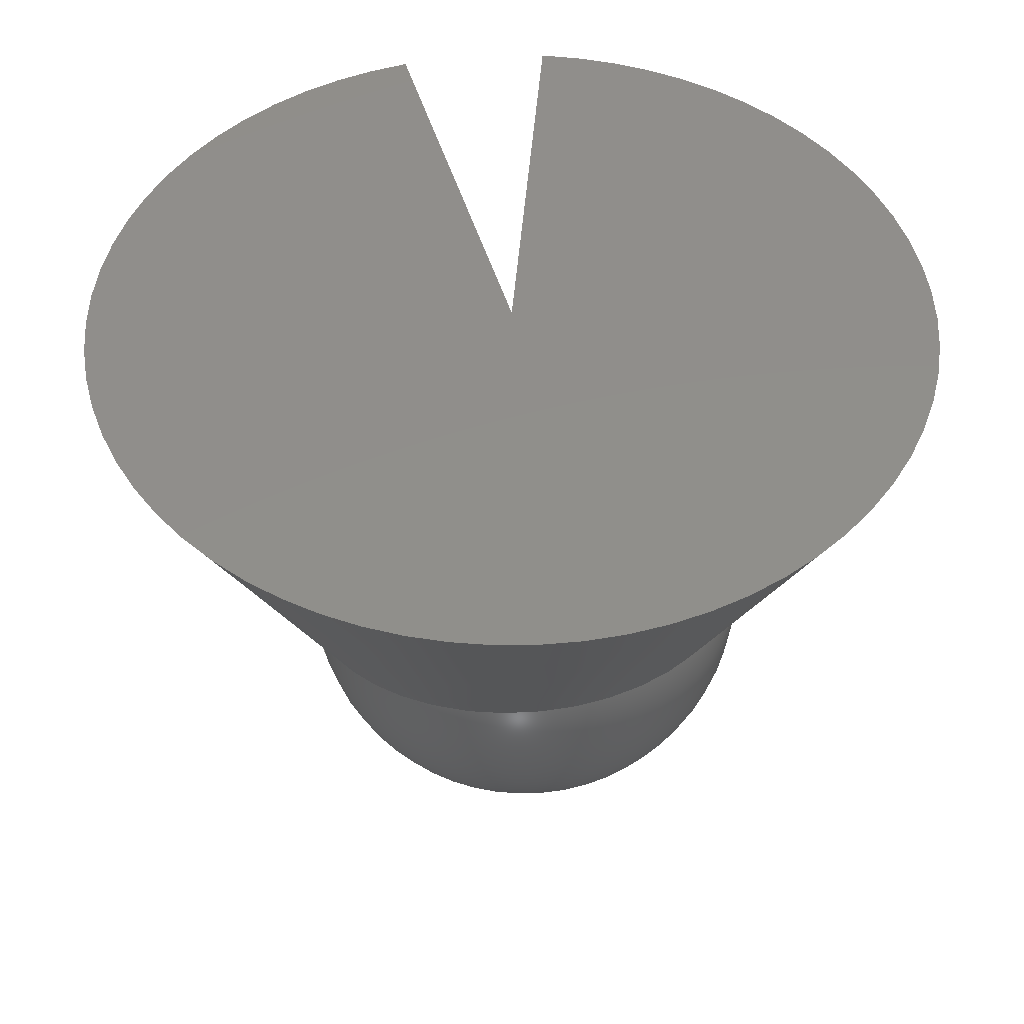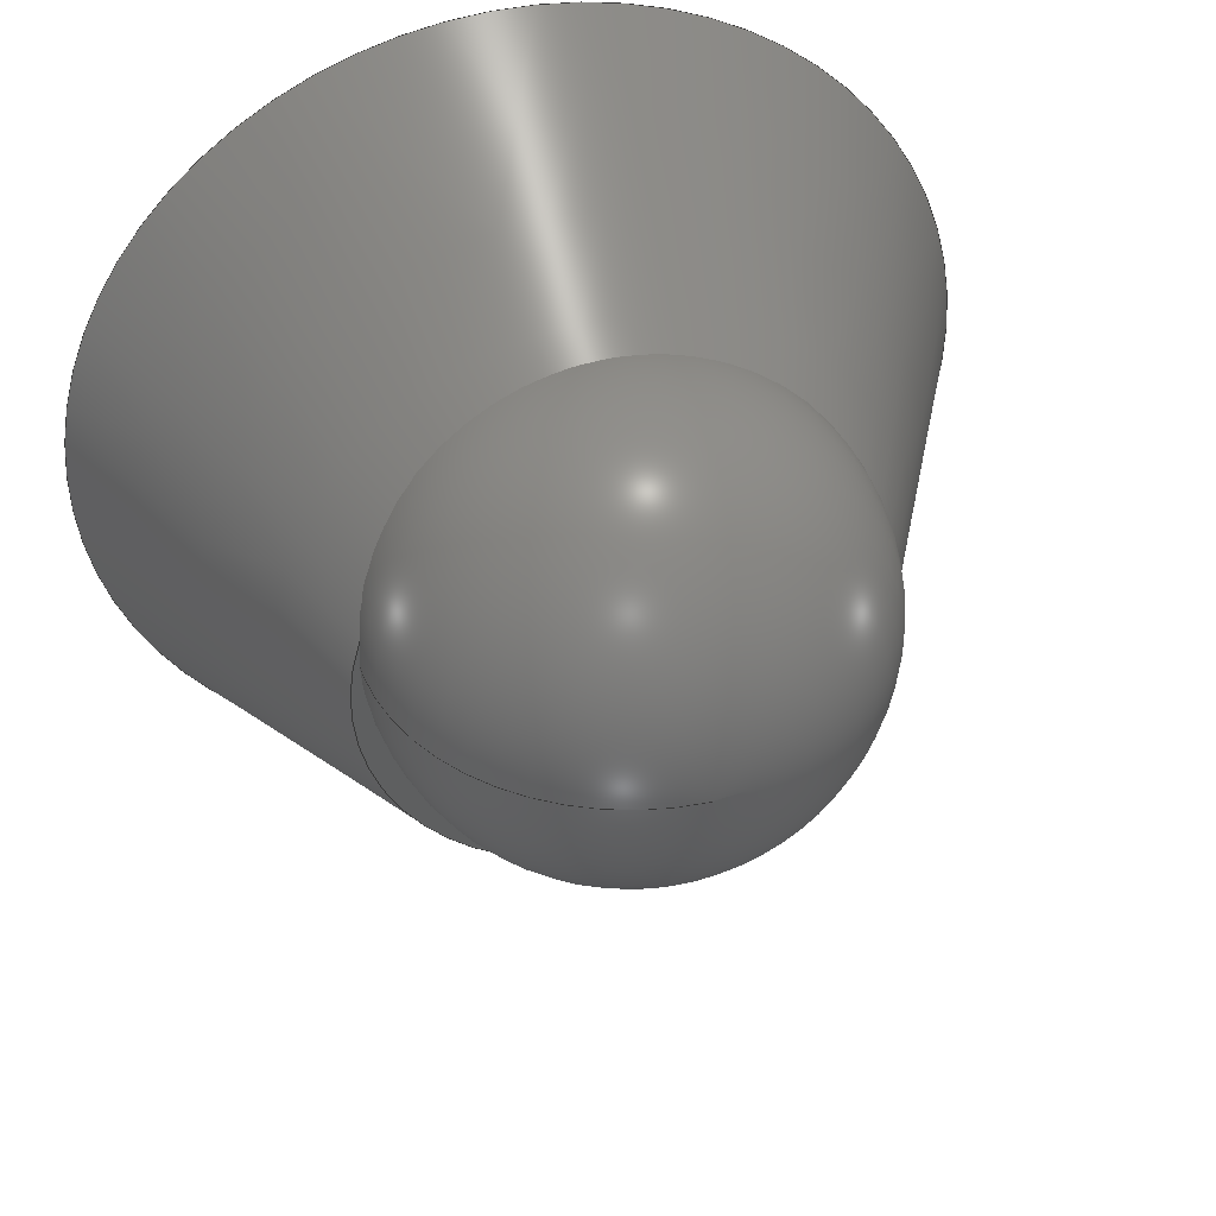
<metadata>
{"format":"step","ext":"step","renderer":"f3d","projection":"perspective","resolution":1024,"background":"white","views":[{"elev":47.8,"azim":163.7,"up":"+Z"},{"elev":41.7,"azim":163.9,"up":"+Y"}]}
</metadata>
<code>
ISO-10303-21;
DATA;
#1 = APPLICATION_PROTOCOL_DEFINITION('international standard',
  'automotive_design',2000,#2);
#2 = APPLICATION_CONTEXT(
  'core data for automotive mechanical design processes');
#3 = SHAPE_DEFINITION_REPRESENTATION(#4,#10);
#4 = PRODUCT_DEFINITION_SHAPE('','',#5);
#5 = PRODUCT_DEFINITION('design','',#6,#9);
#6 = PRODUCT_DEFINITION_FORMATION('','',#7);
#7 = PRODUCT('Shere','Shere','',(#8));
#8 = PRODUCT_CONTEXT('',#2,'mechanical');
#9 = PRODUCT_DEFINITION_CONTEXT('part definition',#2,'design');
#10 = ADVANCED_BREP_SHAPE_REPRESENTATION('',(#11,#15),#27);
#11 = AXIS2_PLACEMENT_3D('',#12,#13,#14);
#12 = CARTESIAN_POINT('',(0,0,0));
#13 = DIRECTION('',(0,0,1));
#14 = DIRECTION('',(1,0,-0));
#15 = MANIFOLD_SOLID_BREP('',#16);
#16 = CLOSED_SHELL('',(#17));
#17 = ADVANCED_FACE('',(#18),#22,.T.);
#18 = FACE_BOUND('',#19,.T.);
#19 = VERTEX_LOOP('',#20);
#20 = VERTEX_POINT('',#21);
#21 = CARTESIAN_POINT('',(6,5,34));
#22 = SPHERICAL_SURFACE('',#23,24);
#23 = AXIS2_PLACEMENT_3D('',#24,#25,#26);
#24 = CARTESIAN_POINT('',(6,5,10));
#25 = DIRECTION('',(0,0,1));
#26 = DIRECTION('',(1,0,0));
#27 = ( GEOMETRIC_REPRESENTATION_CONTEXT(3) 
GLOBAL_UNCERTAINTY_ASSIGNED_CONTEXT((#31)) GLOBAL_UNIT_ASSIGNED_CONTEXT(
(#28,#29,#30)) REPRESENTATION_CONTEXT('Context #1',
  '3D Context with UNIT and UNCERTAINTY') );
#28 = ( LENGTH_UNIT() NAMED_UNIT(*) SI_UNIT(.MILLI.,.METRE.) );
#29 = ( NAMED_UNIT(*) PLANE_ANGLE_UNIT() SI_UNIT($,.RADIAN.) );
#30 = ( NAMED_UNIT(*) SI_UNIT($,.STERADIAN.) SOLID_ANGLE_UNIT() );
#31 = UNCERTAINTY_MEASURE_WITH_UNIT(LENGTH_MEASURE(1e-07),#28,
  'distance_accuracy_value','confusion accuracy');
#32 = PRODUCT_RELATED_PRODUCT_CATEGORY('part',$,(#7));
#33 = SHAPE_DEFINITION_REPRESENTATION(#34,#40);
#34 = PRODUCT_DEFINITION_SHAPE('','',#35);
#35 = PRODUCT_DEFINITION('design','',#36,#39);
#36 = PRODUCT_DEFINITION_FORMATION('','',#37);
#37 = PRODUCT('Cut','Cut','',(#38));
#38 = PRODUCT_CONTEXT('',#2,'mechanical');
#39 = PRODUCT_DEFINITION_CONTEXT('part definition',#2,'design');
#40 = ADVANCED_BREP_SHAPE_REPRESENTATION('',(#11,#41),#330);
#41 = MANIFOLD_SOLID_BREP('',#42);
#42 = CLOSED_SHELL('',(#43,#165,#213,#292,#296,#323));
#43 = ADVANCED_FACE('',(#44),#59,.T.);
#44 = FACE_BOUND('',#45,.T.);
#45 = EDGE_LOOP('',(#46,#82,#110,#139));
#46 = ORIENTED_EDGE('',*,*,#47,.F.);
#47 = EDGE_CURVE('',#48,#50,#52,.T.);
#48 = VERTEX_POINT('',#49);
#49 = CARTESIAN_POINT('',(6,-44,47));
#50 = VERTEX_POINT('',#51);
#51 = CARTESIAN_POINT('',(-9.768,-41.08,47));
#52 = SURFACE_CURVE('',#53,(#58,#70),.PCURVE_S1);
#53 = CIRCLE('',#54,44);
#54 = AXIS2_PLACEMENT_3D('',#55,#56,#57);
#55 = CARTESIAN_POINT('',(6,0,47));
#56 = DIRECTION('',(-0,0,1));
#57 = DIRECTION('',(2.22e-16,-1,0));
#58 = PCURVE('',#59,#64);
#59 = CONICAL_SURFACE('',#60,25,0.4744);
#60 = AXIS2_PLACEMENT_3D('',#61,#62,#63);
#61 = CARTESIAN_POINT('',(6,0,10));
#62 = DIRECTION('',(0,0,1));
#63 = DIRECTION('',(2.22e-16,-1,0));
#64 = DEFINITIONAL_REPRESENTATION('',(#65),#69);
#65 = LINE('',#66,#67);
#66 = CARTESIAN_POINT('',(0,37));
#67 = VECTOR('',#68,1);
#68 = DIRECTION('',(1,0));
#69 = ( GEOMETRIC_REPRESENTATION_CONTEXT(2) 
PARAMETRIC_REPRESENTATION_CONTEXT() REPRESENTATION_CONTEXT('2D SPACE',''
  ) );
#70 = PCURVE('',#71,#76);
#71 = PLANE('',#72);
#72 = AXIS2_PLACEMENT_3D('',#73,#74,#75);
#73 = CARTESIAN_POINT('',(6,0,47));
#74 = DIRECTION('',(0,0,1));
#75 = DIRECTION('',(2.22e-16,-1,0));
#76 = DEFINITIONAL_REPRESENTATION('',(#77),#81);
#77 = CIRCLE('',#78,44);
#78 = AXIS2_PLACEMENT_2D('',#79,#80);
#79 = CARTESIAN_POINT('',(0,0));
#80 = DIRECTION('',(1,0));
#81 = ( GEOMETRIC_REPRESENTATION_CONTEXT(2) 
PARAMETRIC_REPRESENTATION_CONTEXT() REPRESENTATION_CONTEXT('2D SPACE',''
  ) );
#82 = ORIENTED_EDGE('',*,*,#83,.F.);
#83 = EDGE_CURVE('',#84,#48,#86,.T.);
#84 = VERTEX_POINT('',#85);
#85 = CARTESIAN_POINT('',(6,-25,10));
#86 = SURFACE_CURVE('',#87,(#91,#98),.PCURVE_S1);
#87 = LINE('',#88,#89);
#88 = CARTESIAN_POINT('',(6,-25,10));
#89 = VECTOR('',#90,1);
#90 = DIRECTION('',(1.014e-16,-0.4568,0.8896));
#91 = PCURVE('',#59,#92);
#92 = DEFINITIONAL_REPRESENTATION('',(#93),#97);
#93 = LINE('',#94,#95);
#94 = CARTESIAN_POINT('',(0,-0));
#95 = VECTOR('',#96,1);
#96 = DIRECTION('',(0,1));
#97 = ( GEOMETRIC_REPRESENTATION_CONTEXT(2) 
PARAMETRIC_REPRESENTATION_CONTEXT() REPRESENTATION_CONTEXT('2D SPACE',''
  ) );
#98 = PCURVE('',#99,#104);
#99 = PLANE('',#100);
#100 = AXIS2_PLACEMENT_3D('',#101,#102,#103);
#101 = CARTESIAN_POINT('',(6,0,10));
#102 = DIRECTION('',(-1,-2.22e-16,0));
#103 = DIRECTION('',(2.22e-16,-1,0));
#104 = DEFINITIONAL_REPRESENTATION('',(#105),#109);
#105 = LINE('',#106,#107);
#106 = CARTESIAN_POINT('',(25,0));
#107 = VECTOR('',#108,1);
#108 = DIRECTION('',(0.4568,0.8896));
#109 = ( GEOMETRIC_REPRESENTATION_CONTEXT(2) 
PARAMETRIC_REPRESENTATION_CONTEXT() REPRESENTATION_CONTEXT('2D SPACE',''
  ) );
#110 = ORIENTED_EDGE('',*,*,#111,.T.);
#111 = EDGE_CURVE('',#84,#112,#114,.T.);
#112 = VERTEX_POINT('',#113);
#113 = CARTESIAN_POINT('',(-2.959,-23.34,10));
#114 = SURFACE_CURVE('',#115,(#120,#127),.PCURVE_S1);
#115 = CIRCLE('',#116,25);
#116 = AXIS2_PLACEMENT_3D('',#117,#118,#119);
#117 = CARTESIAN_POINT('',(6,0,10));
#118 = DIRECTION('',(-0,0,1));
#119 = DIRECTION('',(2.22e-16,-1,0));
#120 = PCURVE('',#59,#121);
#121 = DEFINITIONAL_REPRESENTATION('',(#122),#126);
#122 = LINE('',#123,#124);
#123 = CARTESIAN_POINT('',(0,0));
#124 = VECTOR('',#125,1);
#125 = DIRECTION('',(1,0));
#126 = ( GEOMETRIC_REPRESENTATION_CONTEXT(2) 
PARAMETRIC_REPRESENTATION_CONTEXT() REPRESENTATION_CONTEXT('2D SPACE',''
  ) );
#127 = PCURVE('',#128,#133);
#128 = PLANE('',#129);
#129 = AXIS2_PLACEMENT_3D('',#130,#131,#132);
#130 = CARTESIAN_POINT('',(6,0,10));
#131 = DIRECTION('',(0,0,1));
#132 = DIRECTION('',(2.22e-16,-1,0));
#133 = DEFINITIONAL_REPRESENTATION('',(#134),#138);
#134 = CIRCLE('',#135,25);
#135 = AXIS2_PLACEMENT_2D('',#136,#137);
#136 = CARTESIAN_POINT('',(0,0));
#137 = DIRECTION('',(1,0));
#138 = ( GEOMETRIC_REPRESENTATION_CONTEXT(2) 
PARAMETRIC_REPRESENTATION_CONTEXT() REPRESENTATION_CONTEXT('2D SPACE',''
  ) );
#139 = ORIENTED_EDGE('',*,*,#140,.T.);
#140 = EDGE_CURVE('',#112,#50,#141,.T.);
#141 = SURFACE_CURVE('',#142,(#146,#153),.PCURVE_S1);
#142 = LINE('',#143,#144);
#143 = CARTESIAN_POINT('',(-2.959,-23.34,10));
#144 = VECTOR('',#145,1);
#145 = DIRECTION('',(-0.1637,-0.4265,0.8896));
#146 = PCURVE('',#59,#147);
#147 = DEFINITIONAL_REPRESENTATION('',(#148),#152);
#148 = LINE('',#149,#150);
#149 = CARTESIAN_POINT('',(5.917,-0));
#150 = VECTOR('',#151,1);
#151 = DIRECTION('',(0,1));
#152 = ( GEOMETRIC_REPRESENTATION_CONTEXT(2) 
PARAMETRIC_REPRESENTATION_CONTEXT() REPRESENTATION_CONTEXT('2D SPACE',''
  ) );
#153 = PCURVE('',#154,#159);
#154 = PLANE('',#155);
#155 = AXIS2_PLACEMENT_3D('',#156,#157,#158);
#156 = CARTESIAN_POINT('',(6,0,10));
#157 = DIRECTION('',(-0.9336,0.3584,0));
#158 = DIRECTION('',(-0.3584,-0.9336,0));
#159 = DEFINITIONAL_REPRESENTATION('',(#160),#164);
#160 = LINE('',#161,#162);
#161 = CARTESIAN_POINT('',(25,0));
#162 = VECTOR('',#163,1);
#163 = DIRECTION('',(0.4568,0.8896));
#164 = ( GEOMETRIC_REPRESENTATION_CONTEXT(2) 
PARAMETRIC_REPRESENTATION_CONTEXT() REPRESENTATION_CONTEXT('2D SPACE',''
  ) );
#165 = ADVANCED_FACE('',(#166),#71,.T.);
#166 = FACE_BOUND('',#167,.T.);
#167 = EDGE_LOOP('',(#168,#169,#192));
#168 = ORIENTED_EDGE('',*,*,#47,.T.);
#169 = ORIENTED_EDGE('',*,*,#170,.F.);
#170 = EDGE_CURVE('',#171,#50,#173,.T.);
#171 = VERTEX_POINT('',#172);
#172 = CARTESIAN_POINT('',(6,0,47));
#173 = SURFACE_CURVE('',#174,(#178,#185),.PCURVE_S1);
#174 = LINE('',#175,#176);
#175 = CARTESIAN_POINT('',(6,0,47));
#176 = VECTOR('',#177,1);
#177 = DIRECTION('',(-0.3584,-0.9336,0));
#178 = PCURVE('',#71,#179);
#179 = DEFINITIONAL_REPRESENTATION('',(#180),#184);
#180 = LINE('',#181,#182);
#181 = CARTESIAN_POINT('',(0,0));
#182 = VECTOR('',#183,1);
#183 = DIRECTION('',(0.9336,-0.3584));
#184 = ( GEOMETRIC_REPRESENTATION_CONTEXT(2) 
PARAMETRIC_REPRESENTATION_CONTEXT() REPRESENTATION_CONTEXT('2D SPACE',''
  ) );
#185 = PCURVE('',#154,#186);
#186 = DEFINITIONAL_REPRESENTATION('',(#187),#191);
#187 = LINE('',#188,#189);
#188 = CARTESIAN_POINT('',(0,37));
#189 = VECTOR('',#190,1);
#190 = DIRECTION('',(1,0));
#191 = ( GEOMETRIC_REPRESENTATION_CONTEXT(2) 
PARAMETRIC_REPRESENTATION_CONTEXT() REPRESENTATION_CONTEXT('2D SPACE',''
  ) );
#192 = ORIENTED_EDGE('',*,*,#193,.T.);
#193 = EDGE_CURVE('',#171,#48,#194,.T.);
#194 = SURFACE_CURVE('',#195,(#199,#206),.PCURVE_S1);
#195 = LINE('',#196,#197);
#196 = CARTESIAN_POINT('',(6,0,47));
#197 = VECTOR('',#198,1);
#198 = DIRECTION('',(2.22e-16,-1,0));
#199 = PCURVE('',#71,#200);
#200 = DEFINITIONAL_REPRESENTATION('',(#201),#205);
#201 = LINE('',#202,#203);
#202 = CARTESIAN_POINT('',(0,0));
#203 = VECTOR('',#204,1);
#204 = DIRECTION('',(1,0));
#205 = ( GEOMETRIC_REPRESENTATION_CONTEXT(2) 
PARAMETRIC_REPRESENTATION_CONTEXT() REPRESENTATION_CONTEXT('2D SPACE',''
  ) );
#206 = PCURVE('',#99,#207);
#207 = DEFINITIONAL_REPRESENTATION('',(#208),#212);
#208 = LINE('',#209,#210);
#209 = CARTESIAN_POINT('',(0,37));
#210 = VECTOR('',#211,1);
#211 = DIRECTION('',(1,0));
#212 = ( GEOMETRIC_REPRESENTATION_CONTEXT(2) 
PARAMETRIC_REPRESENTATION_CONTEXT() REPRESENTATION_CONTEXT('2D SPACE',''
  ) );
#213 = ADVANCED_FACE('',(#214,#261),#128,.F.);
#214 = FACE_BOUND('',#215,.F.);
#215 = EDGE_LOOP('',(#216,#217,#240));
#216 = ORIENTED_EDGE('',*,*,#111,.T.);
#217 = ORIENTED_EDGE('',*,*,#218,.F.);
#218 = EDGE_CURVE('',#219,#112,#221,.T.);
#219 = VERTEX_POINT('',#220);
#220 = CARTESIAN_POINT('',(6,0,10));
#221 = SURFACE_CURVE('',#222,(#226,#233),.PCURVE_S1);
#222 = LINE('',#223,#224);
#223 = CARTESIAN_POINT('',(6,0,10));
#224 = VECTOR('',#225,1);
#225 = DIRECTION('',(-0.3584,-0.9336,0));
#226 = PCURVE('',#128,#227);
#227 = DEFINITIONAL_REPRESENTATION('',(#228),#232);
#228 = LINE('',#229,#230);
#229 = CARTESIAN_POINT('',(0,0));
#230 = VECTOR('',#231,1);
#231 = DIRECTION('',(0.9336,-0.3584));
#232 = ( GEOMETRIC_REPRESENTATION_CONTEXT(2) 
PARAMETRIC_REPRESENTATION_CONTEXT() REPRESENTATION_CONTEXT('2D SPACE',''
  ) );
#233 = PCURVE('',#154,#234);
#234 = DEFINITIONAL_REPRESENTATION('',(#235),#239);
#235 = LINE('',#236,#237);
#236 = CARTESIAN_POINT('',(0,0));
#237 = VECTOR('',#238,1);
#238 = DIRECTION('',(1,0));
#239 = ( GEOMETRIC_REPRESENTATION_CONTEXT(2) 
PARAMETRIC_REPRESENTATION_CONTEXT() REPRESENTATION_CONTEXT('2D SPACE',''
  ) );
#240 = ORIENTED_EDGE('',*,*,#241,.T.);
#241 = EDGE_CURVE('',#219,#84,#242,.T.);
#242 = SURFACE_CURVE('',#243,(#247,#254),.PCURVE_S1);
#243 = LINE('',#244,#245);
#244 = CARTESIAN_POINT('',(6,0,10));
#245 = VECTOR('',#246,1);
#246 = DIRECTION('',(2.22e-16,-1,0));
#247 = PCURVE('',#128,#248);
#248 = DEFINITIONAL_REPRESENTATION('',(#249),#253);
#249 = LINE('',#250,#251);
#250 = CARTESIAN_POINT('',(0,0));
#251 = VECTOR('',#252,1);
#252 = DIRECTION('',(1,0));
#253 = ( GEOMETRIC_REPRESENTATION_CONTEXT(2) 
PARAMETRIC_REPRESENTATION_CONTEXT() REPRESENTATION_CONTEXT('2D SPACE',''
  ) );
#254 = PCURVE('',#99,#255);
#255 = DEFINITIONAL_REPRESENTATION('',(#256),#260);
#256 = LINE('',#257,#258);
#257 = CARTESIAN_POINT('',(0,0));
#258 = VECTOR('',#259,1);
#259 = DIRECTION('',(1,0));
#260 = ( GEOMETRIC_REPRESENTATION_CONTEXT(2) 
PARAMETRIC_REPRESENTATION_CONTEXT() REPRESENTATION_CONTEXT('2D SPACE',''
  ) );
#261 = FACE_BOUND('',#262,.F.);
#262 = EDGE_LOOP('',(#263));
#263 = ORIENTED_EDGE('',*,*,#264,.F.);
#264 = EDGE_CURVE('',#265,#265,#267,.T.);
#265 = VERTEX_POINT('',#266);
#266 = CARTESIAN_POINT('',(4,-9.797e-16,10));
#267 = SURFACE_CURVE('',#268,(#273,#280),.PCURVE_S1);
#268 = CIRCLE('',#269,4);
#269 = AXIS2_PLACEMENT_3D('',#270,#271,#272);
#270 = CARTESIAN_POINT('',(0,0,10));
#271 = DIRECTION('',(0,0,1));
#272 = DIRECTION('',(1,0,0));
#273 = PCURVE('',#128,#274);
#274 = DEFINITIONAL_REPRESENTATION('',(#275),#279);
#275 = CIRCLE('',#276,4);
#276 = AXIS2_PLACEMENT_2D('',#277,#278);
#277 = CARTESIAN_POINT('',(-1.332e-15,-6));
#278 = DIRECTION('',(2.22e-16,1));
#279 = ( GEOMETRIC_REPRESENTATION_CONTEXT(2) 
PARAMETRIC_REPRESENTATION_CONTEXT() REPRESENTATION_CONTEXT('2D SPACE',''
  ) );
#280 = PCURVE('',#281,#286);
#281 = PLANE('',#282);
#282 = AXIS2_PLACEMENT_3D('',#283,#284,#285);
#283 = CARTESIAN_POINT('',(0,0,10));
#284 = DIRECTION('',(0,0,1));
#285 = DIRECTION('',(1,0,0));
#286 = DEFINITIONAL_REPRESENTATION('',(#287),#291);
#287 = CIRCLE('',#288,4);
#288 = AXIS2_PLACEMENT_2D('',#289,#290);
#289 = CARTESIAN_POINT('',(0,0));
#290 = DIRECTION('',(1,0));
#291 = ( GEOMETRIC_REPRESENTATION_CONTEXT(2) 
PARAMETRIC_REPRESENTATION_CONTEXT() REPRESENTATION_CONTEXT('2D SPACE',''
  ) );
#292 = ADVANCED_FACE('',(#293),#281,.F.);
#293 = FACE_BOUND('',#294,.F.);
#294 = EDGE_LOOP('',(#295));
#295 = ORIENTED_EDGE('',*,*,#264,.T.);
#296 = ADVANCED_FACE('',(#297),#99,.T.);
#297 = FACE_BOUND('',#298,.T.);
#298 = EDGE_LOOP('',(#299,#300,#301,#302));
#299 = ORIENTED_EDGE('',*,*,#241,.T.);
#300 = ORIENTED_EDGE('',*,*,#83,.T.);
#301 = ORIENTED_EDGE('',*,*,#193,.F.);
#302 = ORIENTED_EDGE('',*,*,#303,.F.);
#303 = EDGE_CURVE('',#219,#171,#304,.T.);
#304 = SURFACE_CURVE('',#305,(#309,#316),.PCURVE_S1);
#305 = LINE('',#306,#307);
#306 = CARTESIAN_POINT('',(6,0,10));
#307 = VECTOR('',#308,1);
#308 = DIRECTION('',(0,0,1));
#309 = PCURVE('',#99,#310);
#310 = DEFINITIONAL_REPRESENTATION('',(#311),#315);
#311 = LINE('',#312,#313);
#312 = CARTESIAN_POINT('',(0,0));
#313 = VECTOR('',#314,1);
#314 = DIRECTION('',(0,1));
#315 = ( GEOMETRIC_REPRESENTATION_CONTEXT(2) 
PARAMETRIC_REPRESENTATION_CONTEXT() REPRESENTATION_CONTEXT('2D SPACE',''
  ) );
#316 = PCURVE('',#154,#317);
#317 = DEFINITIONAL_REPRESENTATION('',(#318),#322);
#318 = LINE('',#319,#320);
#319 = CARTESIAN_POINT('',(0,0));
#320 = VECTOR('',#321,1);
#321 = DIRECTION('',(0,1));
#322 = ( GEOMETRIC_REPRESENTATION_CONTEXT(2) 
PARAMETRIC_REPRESENTATION_CONTEXT() REPRESENTATION_CONTEXT('2D SPACE',''
  ) );
#323 = ADVANCED_FACE('',(#324),#154,.F.);
#324 = FACE_BOUND('',#325,.T.);
#325 = EDGE_LOOP('',(#326,#327,#328,#329));
#326 = ORIENTED_EDGE('',*,*,#170,.T.);
#327 = ORIENTED_EDGE('',*,*,#140,.F.);
#328 = ORIENTED_EDGE('',*,*,#218,.F.);
#329 = ORIENTED_EDGE('',*,*,#303,.T.);
#330 = ( GEOMETRIC_REPRESENTATION_CONTEXT(3) 
GLOBAL_UNCERTAINTY_ASSIGNED_CONTEXT((#334)) GLOBAL_UNIT_ASSIGNED_CONTEXT
((#331,#332,#333)) REPRESENTATION_CONTEXT('Context #1',
  '3D Context with UNIT and UNCERTAINTY') );
#331 = ( LENGTH_UNIT() NAMED_UNIT(*) SI_UNIT(.MILLI.,.METRE.) );
#332 = ( NAMED_UNIT(*) PLANE_ANGLE_UNIT() SI_UNIT($,.RADIAN.) );
#333 = ( NAMED_UNIT(*) SI_UNIT($,.STERADIAN.) SOLID_ANGLE_UNIT() );
#334 = UNCERTAINTY_MEASURE_WITH_UNIT(LENGTH_MEASURE(1e-07),#331,
  'distance_accuracy_value','confusion accuracy');
#335 = PRODUCT_RELATED_PRODUCT_CATEGORY('part',$,(#37));
#336 = MECHANICAL_DESIGN_GEOMETRIC_PRESENTATION_REPRESENTATION('',(#337)
  ,#27);
#337 = STYLED_ITEM('color',(#338),#17);
#338 = PRESENTATION_STYLE_ASSIGNMENT((#339));
#339 = SURFACE_STYLE_USAGE(.BOTH.,#340);
#340 = SURFACE_SIDE_STYLE('',(#341));
#341 = SURFACE_STYLE_FILL_AREA(#342);
#342 = FILL_AREA_STYLE('',(#343));
#343 = FILL_AREA_STYLE_COLOUR('',#344);
#344 = COLOUR_RGB('',0.8,0.8,0.8);
#345 = MECHANICAL_DESIGN_GEOMETRIC_PRESENTATION_REPRESENTATION('',(#346,
    #353,#360,#367,#374,#381),#330);
#346 = STYLED_ITEM('color',(#347),#43);
#347 = PRESENTATION_STYLE_ASSIGNMENT((#348));
#348 = SURFACE_STYLE_USAGE(.BOTH.,#349);
#349 = SURFACE_SIDE_STYLE('',(#350));
#350 = SURFACE_STYLE_FILL_AREA(#351);
#351 = FILL_AREA_STYLE('',(#352));
#352 = FILL_AREA_STYLE_COLOUR('',#344);
#353 = STYLED_ITEM('color',(#354),#165);
#354 = PRESENTATION_STYLE_ASSIGNMENT((#355));
#355 = SURFACE_STYLE_USAGE(.BOTH.,#356);
#356 = SURFACE_SIDE_STYLE('',(#357));
#357 = SURFACE_STYLE_FILL_AREA(#358);
#358 = FILL_AREA_STYLE('',(#359));
#359 = FILL_AREA_STYLE_COLOUR('',#344);
#360 = STYLED_ITEM('color',(#361),#213);
#361 = PRESENTATION_STYLE_ASSIGNMENT((#362));
#362 = SURFACE_STYLE_USAGE(.BOTH.,#363);
#363 = SURFACE_SIDE_STYLE('',(#364));
#364 = SURFACE_STYLE_FILL_AREA(#365);
#365 = FILL_AREA_STYLE('',(#366));
#366 = FILL_AREA_STYLE_COLOUR('',#344);
#367 = STYLED_ITEM('color',(#368),#292);
#368 = PRESENTATION_STYLE_ASSIGNMENT((#369));
#369 = SURFACE_STYLE_USAGE(.BOTH.,#370);
#370 = SURFACE_SIDE_STYLE('',(#371));
#371 = SURFACE_STYLE_FILL_AREA(#372);
#372 = FILL_AREA_STYLE('',(#373));
#373 = FILL_AREA_STYLE_COLOUR('',#344);
#374 = STYLED_ITEM('color',(#375),#296);
#375 = PRESENTATION_STYLE_ASSIGNMENT((#376));
#376 = SURFACE_STYLE_USAGE(.BOTH.,#377);
#377 = SURFACE_SIDE_STYLE('',(#378));
#378 = SURFACE_STYLE_FILL_AREA(#379);
#379 = FILL_AREA_STYLE('',(#380));
#380 = FILL_AREA_STYLE_COLOUR('',#344);
#381 = STYLED_ITEM('color',(#382),#323);
#382 = PRESENTATION_STYLE_ASSIGNMENT((#383));
#383 = SURFACE_STYLE_USAGE(.BOTH.,#384);
#384 = SURFACE_SIDE_STYLE('',(#385));
#385 = SURFACE_STYLE_FILL_AREA(#386);
#386 = FILL_AREA_STYLE('',(#387));
#387 = FILL_AREA_STYLE_COLOUR('',#344);
ENDSEC;
END-ISO-10303-21;

</code>
